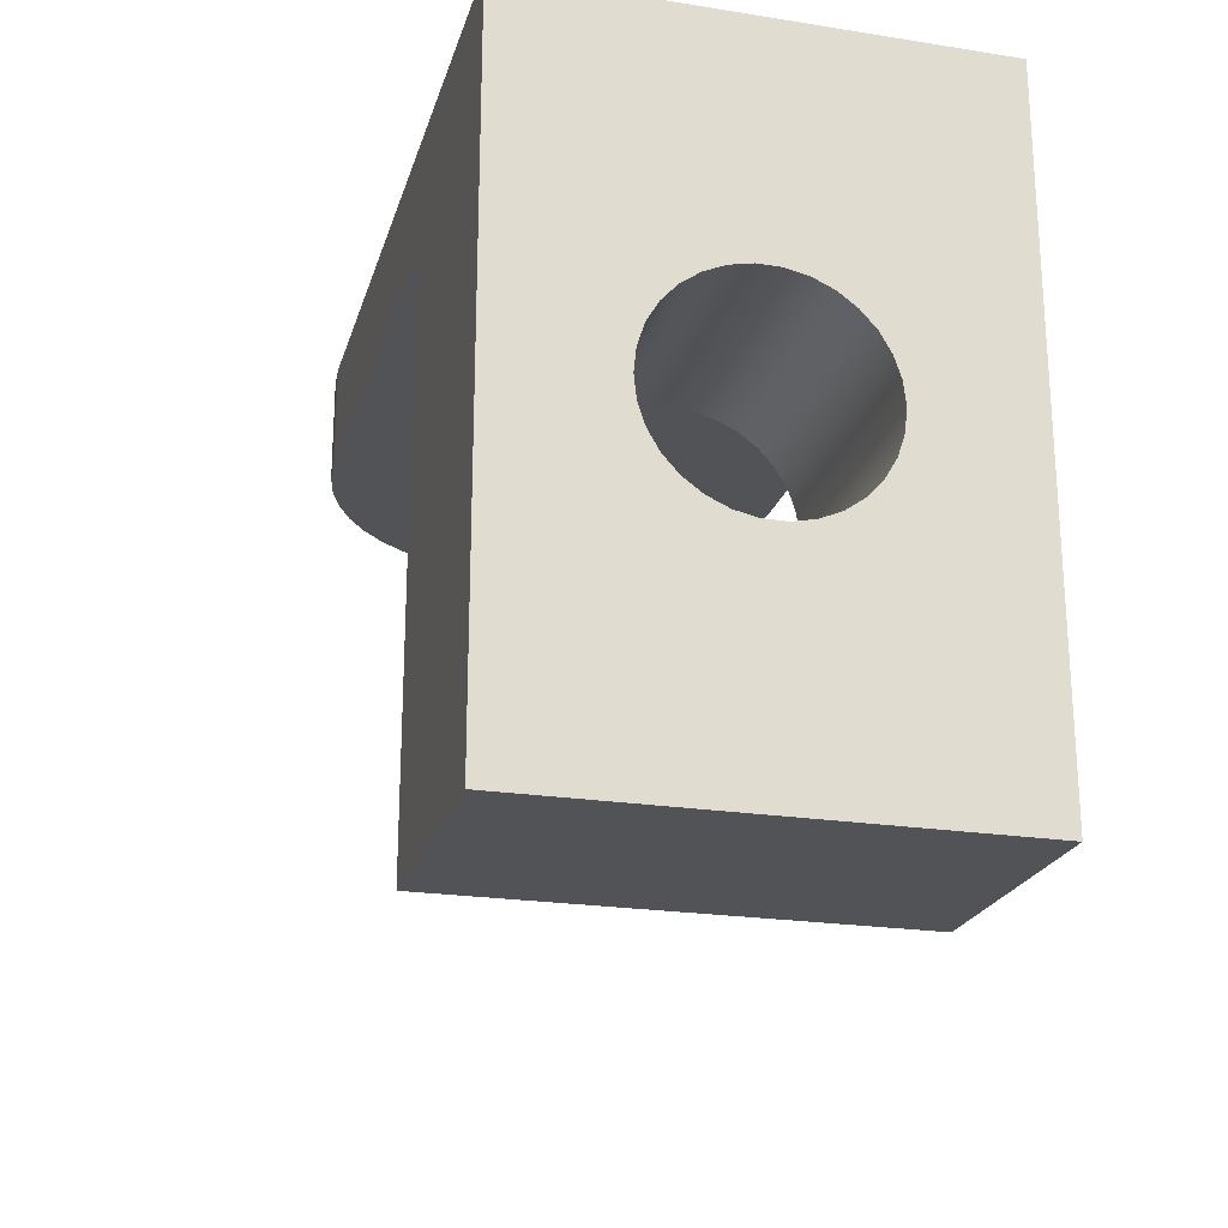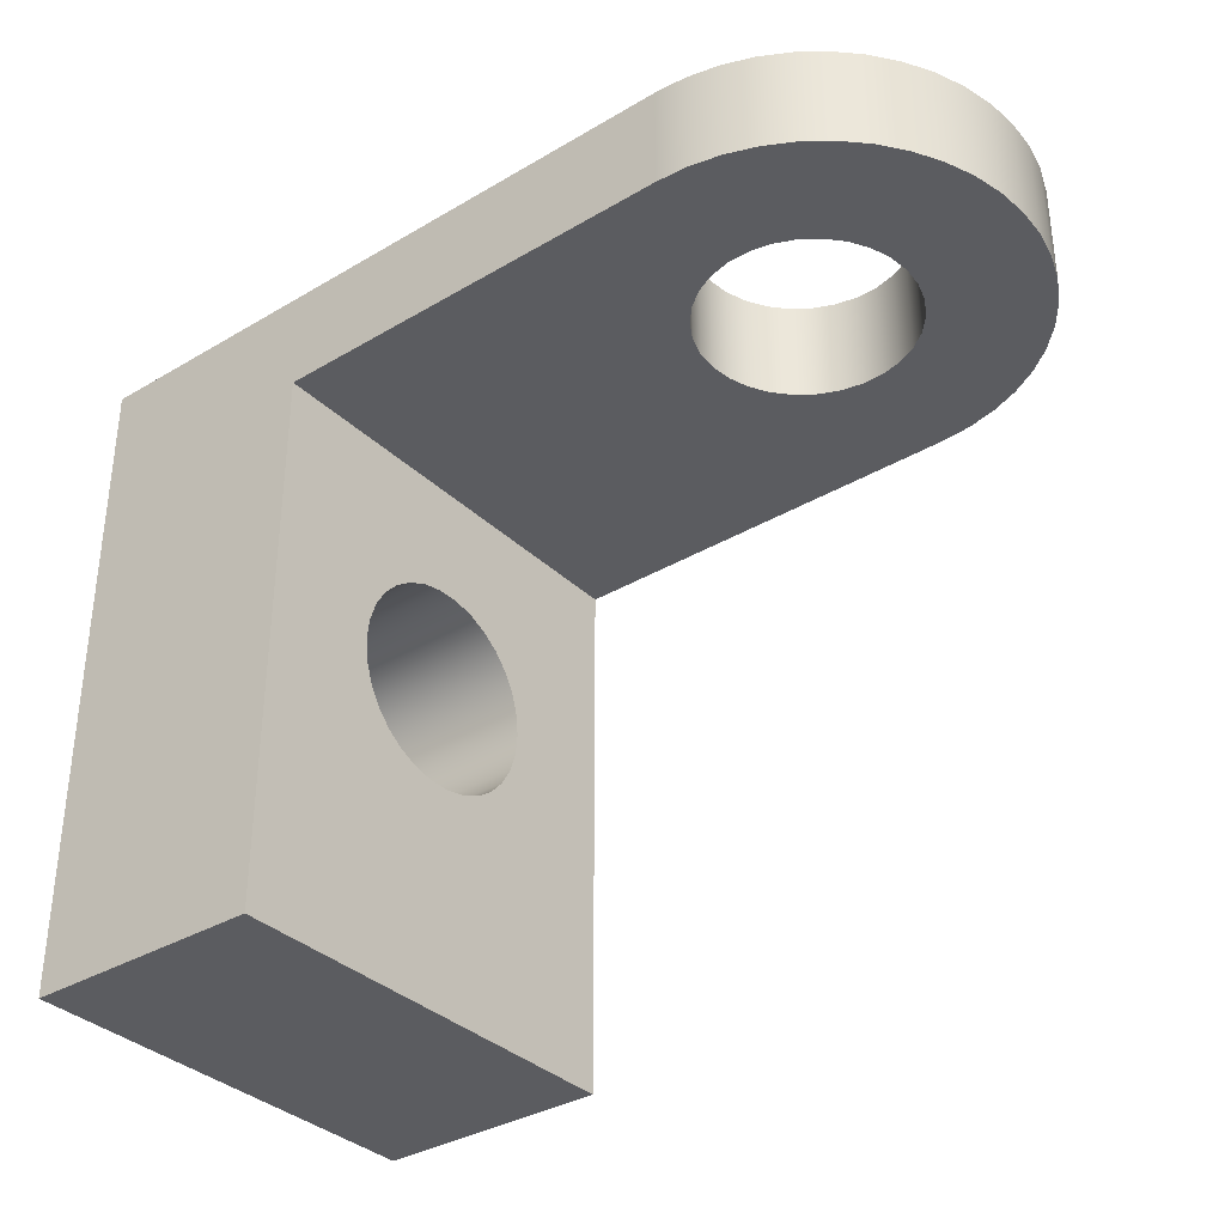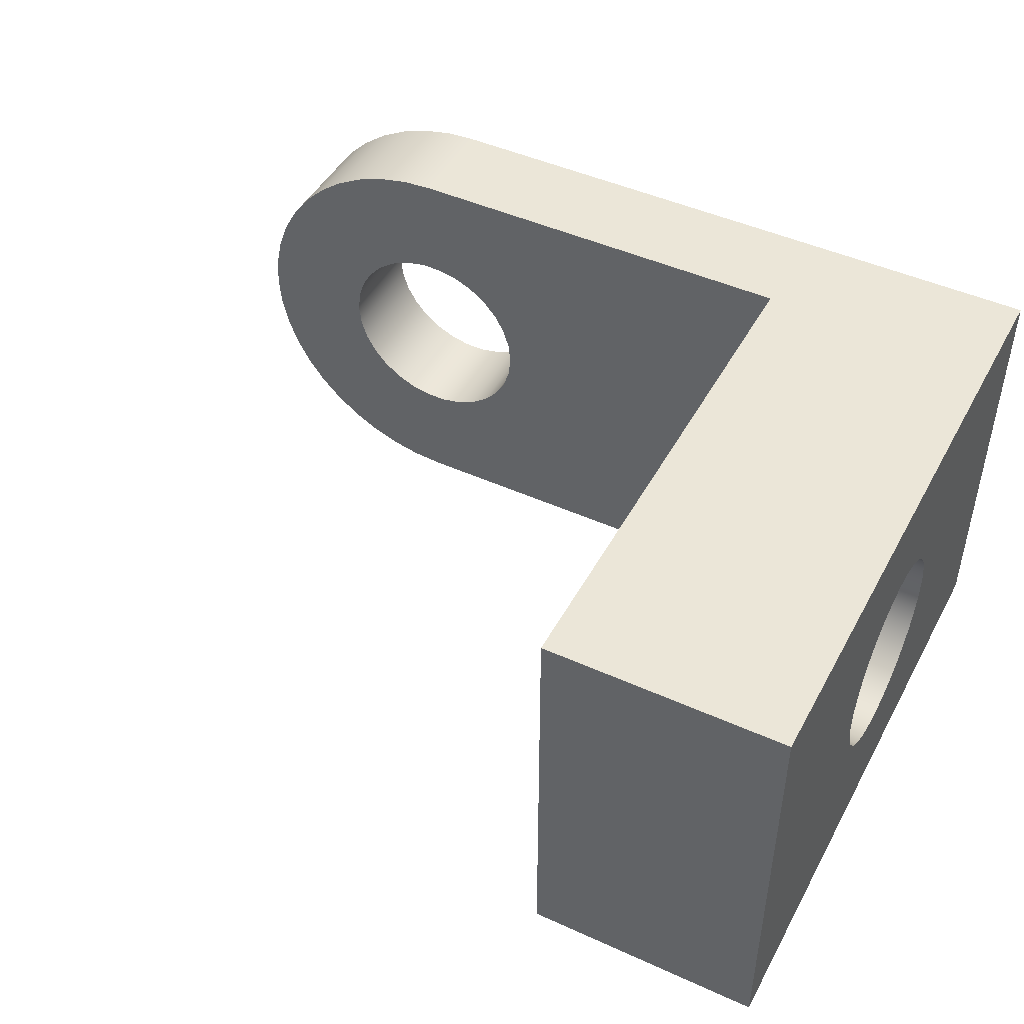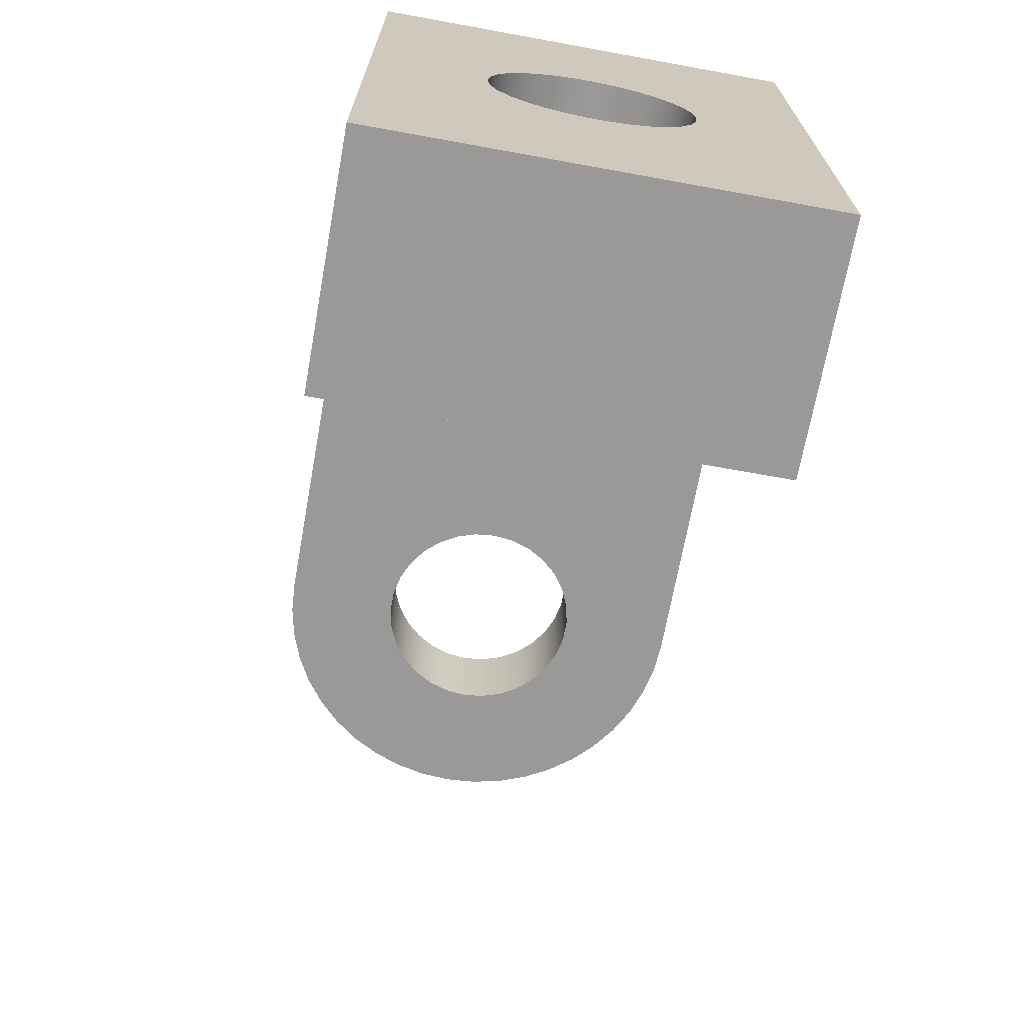
<metadata>
{"format":"obj","ext":"obj","renderer":"f3d","projection":"perspective","resolution":1024,"background":"white","views":[{"elev":-22.5,"azim":74.9,"up":"+Y"},{"elev":-34.7,"azim":-141.6,"up":"+Y"},{"elev":46.5,"azim":27.3,"up":"+Z"},{"elev":-69.0,"azim":79.7,"up":"+Y"}]}
</metadata>
<code>
v 1.8 -0.95 0.45
v 1.8 -1.044 0.4402
v 1.8 -1.133 0.4111
v 1.8 -1.215 0.3641
v 1.8 -1.284 0.3011
v 1.8 -1.34 0.225
v 1.8 -1.378 0.1391
v 1.8 -1.398 0.04704
v 1.8 -1.398 -0.04704
v 1.8 -1.378 -0.1391
v 1.8 -1.34 -0.225
v 1.8 -1.284 -0.3011
v 1.8 -1.215 -0.3641
v 1.8 -1.133 -0.4111
v 1.8 -1.044 -0.4402
v 1.8 -0.95 -0.45
v 1.8 -0.8564 -0.4402
v 1.8 -0.767 -0.4111
v 1.8 -0.6855 -0.3641
v 1.8 -0.6156 -0.3011
v 1.8 -0.5603 -0.225
v 1.8 -0.522 -0.1391
v 1.8 -0.5025 -0.04704
v 1.8 -0.5025 0.04704
v 1.8 -0.522 0.1391
v 1.8 -0.5603 0.225
v 1.8 -0.6156 0.3011
v 1.8 -0.6855 0.3641
v 1.8 -0.767 0.4111
v 1.8 -0.8564 0.4402
v 1.8 0 0.95
v 1.8 0 -0.95
v 1.8 -2.35 -0.95
v 1.8 -2.35 0.95
v 1.8 0 -0.95
v 0 0 -0.95
v 0 0.45 -0.95
v 2.85 0.45 -0.95
v 2.85 -2.35 -0.95
v 1.8 -2.35 -0.95
v -0.45 0.45 5.511e-17
v -0.4402 0.45 0.09356
v -0.4111 0.45 0.183
v -0.3641 0.45 0.2645
v -0.3011 0.45 0.3344
v -0.225 0.45 0.3897
v -0.1391 0.45 0.428
v -0.04704 0.45 0.4475
v 0.04704 0.45 0.4475
v 0.1391 0.45 0.428
v 0.225 0.45 0.3897
v 0.3011 0.45 0.3344
v 0.3641 0.45 0.2645
v 0.4111 0.45 0.183
v 0.4402 0.45 0.09356
v 0.45 0.45 0
v 0.4402 0.45 -0.09356
v 0.4111 0.45 -0.183
v 0.3641 0.45 -0.2645
v 0.3011 0.45 -0.3344
v 0.225 0.45 -0.3897
v 0.1391 0.45 -0.428
v 0.04704 0.45 -0.4475
v -0.04704 0.45 -0.4475
v -0.1391 0.45 -0.428
v -0.225 0.45 -0.3897
v -0.3011 0.45 -0.3344
v -0.3641 0.45 -0.2645
v -0.4111 0.45 -0.183
v -0.4402 0.45 -0.09356
v -0.45 0 5.511e-17
v -0.4402 0 -0.09356
v -0.4111 0 -0.183
v -0.3641 0 -0.2645
v -0.3011 0 -0.3344
v -0.225 0 -0.3897
v -0.1391 0 -0.428
v -0.04704 0 -0.4475
v 0.04704 0 -0.4475
v 0.1391 0 -0.428
v 0.225 0 -0.3897
v 0.3011 0 -0.3344
v 0.3641 0 -0.2645
v 0.4111 0 -0.183
v 0.4402 0 -0.09356
v 0.45 0 0
v 0.4402 0 0.09356
v 0.4111 0 0.183
v 0.3641 0 0.2645
v 0.3011 0 0.3344
v 0.225 0 0.3897
v 0.1391 0 0.428
v 0.04704 0 0.4475
v -0.04704 0 0.4475
v -0.1391 0 0.428
v -0.225 0 0.3897
v -0.3011 0 0.3344
v -0.3641 0 0.2645
v -0.4111 0 0.183
v -0.4402 0 0.09356
v -0.45 0.45 5.511e-17
v -0.45 0 5.511e-17
v 2.85 0.45 -0.95
v 0 0.45 -0.95
v -0.1352 0.45 -0.9403
v -0.2676 0.45 -0.9115
v -0.3946 0.45 -0.8642
v -0.5136 0.45 -0.7992
v -0.6221 0.45 -0.718
v -0.718 0.45 -0.6221
v -0.7992 0.45 -0.5136
v -0.8642 0.45 -0.3946
v -0.9115 0.45 -0.2676
v -0.9403 0.45 -0.1352
v -0.95 0.45 -5.817e-17
v -0.9403 0.45 0.1352
v -0.9115 0.45 0.2676
v -0.8642 0.45 0.3946
v -0.7992 0.45 0.5136
v -0.718 0.45 0.6221
v -0.6221 0.45 0.718
v -0.5136 0.45 0.7992
v -0.3946 0.45 0.8642
v -0.2676 0.45 0.9115
v -0.1352 0.45 0.9403
v -1.11e-16 0.45 0.95
v 2.85 0.45 0.95
v -0.45 0.45 5.511e-17
v -0.4402 0.45 -0.09356
v -0.4111 0.45 -0.183
v -0.3641 0.45 -0.2645
v -0.3011 0.45 -0.3344
v -0.225 0.45 -0.3897
v -0.1391 0.45 -0.428
v -0.04704 0.45 -0.4475
v 0.04704 0.45 -0.4475
v 0.1391 0.45 -0.428
v 0.225 0.45 -0.3897
v 0.3011 0.45 -0.3344
v 0.3641 0.45 -0.2645
v 0.4111 0.45 -0.183
v 0.4402 0.45 -0.09356
v 0.45 0.45 0
v 0.4402 0.45 0.09356
v 0.4111 0.45 0.183
v 0.3641 0.45 0.2645
v 0.3011 0.45 0.3344
v 0.225 0.45 0.3897
v 0.1391 0.45 0.428
v 0.04704 0.45 0.4475
v -0.04704 0.45 0.4475
v -0.1391 0.45 0.428
v -0.225 0.45 0.3897
v -0.3011 0.45 0.3344
v -0.3641 0.45 0.2645
v -0.4111 0.45 0.183
v -0.4402 0.45 0.09356
v 0 0 -0.95
v -0.1352 0 -0.9403
v -0.2676 0 -0.9115
v -0.3946 0 -0.8642
v -0.5136 0 -0.7992
v -0.6221 0 -0.718
v -0.718 0 -0.6221
v -0.7992 0 -0.5136
v -0.8642 0 -0.3946
v -0.9115 0 -0.2676
v -0.9403 0 -0.1352
v -0.95 0 -5.817e-17
v -0.9403 0 0.1352
v -0.9115 0 0.2676
v -0.8642 0 0.3946
v -0.7992 0 0.5136
v -0.718 0 0.6221
v -0.6221 0 0.718
v -0.5136 0 0.7992
v -0.3946 0 0.8642
v -0.2676 0 0.9115
v -0.1352 0 0.9403
v -1.163e-16 0 0.95
v -1.11e-16 0.45 0.95
v -0.1352 0.45 0.9403
v -0.2676 0.45 0.9115
v -0.3946 0.45 0.8642
v -0.5136 0.45 0.7992
v -0.6221 0.45 0.718
v -0.718 0.45 0.6221
v -0.7992 0.45 0.5136
v -0.8642 0.45 0.3946
v -0.9115 0.45 0.2676
v -0.9403 0.45 0.1352
v -0.95 0.45 -5.817e-17
v -0.9403 0.45 -0.1352
v -0.9115 0.45 -0.2676
v -0.8642 0.45 -0.3946
v -0.7992 0.45 -0.5136
v -0.718 0.45 -0.6221
v -0.6221 0.45 -0.718
v -0.5136 0.45 -0.7992
v -0.3946 0.45 -0.8642
v -0.2676 0.45 -0.9115
v -0.1352 0.45 -0.9403
v 0 0.45 -0.95
v 1.8 0 -0.95
v 1.8 0 0.95
v -1.163e-16 0 0.95
v -0.1352 0 0.9403
v -0.2676 0 0.9115
v -0.3946 0 0.8642
v -0.5136 0 0.7992
v -0.6221 0 0.718
v -0.718 0 0.6221
v -0.7992 0 0.5136
v -0.8642 0 0.3946
v -0.9115 0 0.2676
v -0.9403 0 0.1352
v -0.95 0 -5.817e-17
v -0.9403 0 -0.1352
v -0.9115 0 -0.2676
v -0.8642 0 -0.3946
v -0.7992 0 -0.5136
v -0.718 0 -0.6221
v -0.6221 0 -0.718
v -0.5136 0 -0.7992
v -0.3946 0 -0.8642
v -0.2676 0 -0.9115
v -0.1352 0 -0.9403
v 0 0 -0.95
v -0.45 0 5.511e-17
v -0.4402 0 0.09356
v -0.4111 0 0.183
v -0.3641 0 0.2645
v -0.3011 0 0.3344
v -0.225 0 0.3897
v -0.1391 0 0.428
v -0.04704 0 0.4475
v 0.04704 0 0.4475
v 0.1391 0 0.428
v 0.225 0 0.3897
v 0.3011 0 0.3344
v 0.3641 0 0.2645
v 0.4111 0 0.183
v 0.4402 0 0.09356
v 0.45 0 0
v 0.4402 0 -0.09356
v 0.4111 0 -0.183
v 0.3641 0 -0.2645
v 0.3011 0 -0.3344
v 0.225 0 -0.3897
v 0.1391 0 -0.428
v 0.04704 0 -0.4475
v -0.04704 0 -0.4475
v -0.1391 0 -0.428
v -0.225 0 -0.3897
v -0.3011 0 -0.3344
v -0.3641 0 -0.2645
v -0.4111 0 -0.183
v -0.4402 0 -0.09356
v 1.8 -2.35 0.95
v 1.8 -2.35 -0.95
v 2.85 -2.35 -0.95
v 2.85 -2.35 0.95
v 2.85 0.45 0.95
v -1.11e-16 0.45 0.95
v -1.163e-16 0 0.95
v 1.8 0 0.95
v 1.8 -2.35 0.95
v 2.85 -2.35 0.95
v 2.85 -0.95 0.45
v 2.85 -0.8564 0.4402
v 2.85 -0.767 0.4111
v 2.85 -0.6855 0.3641
v 2.85 -0.6156 0.3011
v 2.85 -0.5603 0.225
v 2.85 -0.522 0.1391
v 2.85 -0.5025 0.04704
v 2.85 -0.5025 -0.04704
v 2.85 -0.522 -0.1391
v 2.85 -0.5603 -0.225
v 2.85 -0.6156 -0.3011
v 2.85 -0.6855 -0.3641
v 2.85 -0.767 -0.4111
v 2.85 -0.8564 -0.4402
v 2.85 -0.95 -0.45
v 2.85 -1.044 -0.4402
v 2.85 -1.133 -0.4111
v 2.85 -1.215 -0.3641
v 2.85 -1.284 -0.3011
v 2.85 -1.34 -0.225
v 2.85 -1.378 -0.1391
v 2.85 -1.398 -0.04704
v 2.85 -1.398 0.04704
v 2.85 -1.378 0.1391
v 2.85 -1.34 0.225
v 2.85 -1.284 0.3011
v 2.85 -1.215 0.3641
v 2.85 -1.133 0.4111
v 2.85 -1.044 0.4402
v 2.85 -2.35 -0.95
v 2.85 0.45 -0.95
v 2.85 0.45 0.95
v 2.85 -2.35 0.95
v 1.8 -0.95 0.45
v 1.8 -0.8564 0.4402
v 1.8 -0.767 0.4111
v 1.8 -0.6855 0.3641
v 1.8 -0.6156 0.3011
v 1.8 -0.5603 0.225
v 1.8 -0.522 0.1391
v 1.8 -0.5025 0.04704
v 1.8 -0.5025 -0.04704
v 1.8 -0.522 -0.1391
v 1.8 -0.5603 -0.225
v 1.8 -0.6156 -0.3011
v 1.8 -0.6855 -0.3641
v 1.8 -0.767 -0.4111
v 1.8 -0.8564 -0.4402
v 1.8 -0.95 -0.45
v 1.8 -1.044 -0.4402
v 1.8 -1.133 -0.4111
v 1.8 -1.215 -0.3641
v 1.8 -1.284 -0.3011
v 1.8 -1.34 -0.225
v 1.8 -1.378 -0.1391
v 1.8 -1.398 -0.04704
v 1.8 -1.398 0.04704
v 1.8 -1.378 0.1391
v 1.8 -1.34 0.225
v 1.8 -1.284 0.3011
v 1.8 -1.215 0.3641
v 1.8 -1.133 0.4111
v 1.8 -1.044 0.4402
v 2.85 -0.95 0.45
v 2.85 -1.044 0.4402
v 2.85 -1.133 0.4111
v 2.85 -1.215 0.3641
v 2.85 -1.284 0.3011
v 2.85 -1.34 0.225
v 2.85 -1.378 0.1391
v 2.85 -1.398 0.04704
v 2.85 -1.398 -0.04704
v 2.85 -1.378 -0.1391
v 2.85 -1.34 -0.225
v 2.85 -1.284 -0.3011
v 2.85 -1.215 -0.3641
v 2.85 -1.133 -0.4111
v 2.85 -1.044 -0.4402
v 2.85 -0.95 -0.45
v 2.85 -0.8564 -0.4402
v 2.85 -0.767 -0.4111
v 2.85 -0.6855 -0.3641
v 2.85 -0.6156 -0.3011
v 2.85 -0.5603 -0.225
v 2.85 -0.522 -0.1391
v 2.85 -0.5025 -0.04704
v 2.85 -0.5025 0.04704
v 2.85 -0.522 0.1391
v 2.85 -0.5603 0.225
v 2.85 -0.6156 0.3011
v 2.85 -0.6855 0.3641
v 2.85 -0.767 0.4111
v 2.85 -0.8564 0.4402
v 1.8 -0.95 0.45
v 2.85 -0.95 0.45
f 2 34 1
f 1 34 31
f 1 31 30
f 30 31 29
f 29 31 28
f 28 31 27
f 27 31 26
f 26 31 25
f 25 31 24
f 24 31 32
f 24 32 23
f 23 32 22
f 22 32 21
f 21 32 20
f 20 32 19
f 19 32 18
f 18 32 17
f 17 32 16
f 16 32 33
f 16 33 15
f 15 33 14
f 14 33 13
f 13 33 12
f 12 33 11
f 11 33 10
f 10 33 9
f 9 33 34
f 9 34 8
f 8 34 7
f 7 34 6
f 6 34 5
f 5 34 4
f 4 34 3
f 3 34 2
f 36 37 35
f 35 37 38
f 35 38 39
f 39 40 35
f 42 100 41
f 41 100 102
f 101 71 70
f 70 71 72
f 70 72 69
f 69 72 73
f 69 73 68
f 68 73 74
f 68 74 67
f 67 74 75
f 67 75 66
f 66 75 76
f 66 76 65
f 65 76 77
f 65 77 64
f 64 77 78
f 64 78 63
f 63 78 79
f 63 79 62
f 62 79 80
f 62 80 61
f 61 80 81
f 61 81 60
f 60 81 82
f 60 82 59
f 59 82 83
f 59 83 58
f 58 83 84
f 58 84 57
f 57 84 85
f 57 85 56
f 56 85 86
f 56 86 55
f 55 86 87
f 55 87 54
f 54 87 88
f 54 88 53
f 53 88 89
f 53 89 52
f 52 89 90
f 52 90 51
f 51 90 91
f 51 91 50
f 50 91 92
f 50 92 49
f 49 92 93
f 49 93 48
f 48 93 94
f 48 94 47
f 47 94 95
f 47 95 46
f 46 95 96
f 46 96 45
f 45 96 97
f 45 97 44
f 44 97 98
f 44 98 43
f 43 98 99
f 43 99 42
f 42 99 100
f 104 138 103
f 103 138 139
f 103 139 140
f 105 135 104
f 104 135 136
f 104 136 137
f 105 106 135
f 135 106 107
f 135 107 108
f 108 109 135
f 135 109 134
f 134 109 110
f 134 110 133
f 133 110 111
f 133 111 132
f 132 111 112
f 132 112 131
f 131 112 113
f 131 113 130
f 130 113 114
f 130 114 129
f 129 114 115
f 129 115 128
f 128 115 157
f 157 115 116
f 157 116 156
f 156 116 117
f 156 117 155
f 155 117 118
f 155 118 154
f 154 118 119
f 154 119 153
f 153 119 120
f 153 120 152
f 152 120 121
f 152 121 151
f 151 121 122
f 151 122 123
f 123 124 151
f 151 124 125
f 151 125 126
f 127 148 126
f 126 148 149
f 126 149 150
f 103 143 127
f 127 143 144
f 127 144 145
f 137 138 104
f 140 141 103
f 103 141 142
f 103 142 143
f 145 146 127
f 127 146 147
f 127 147 148
f 150 151 126
f 203 158 202
f 202 158 159
f 202 159 201
f 201 159 160
f 201 160 200
f 200 160 161
f 200 161 199
f 199 161 162
f 199 162 198
f 198 162 163
f 198 163 197
f 197 163 164
f 197 164 196
f 196 164 165
f 196 165 195
f 195 165 166
f 195 166 194
f 194 166 167
f 194 167 193
f 193 167 168
f 193 168 192
f 192 168 169
f 192 169 191
f 191 169 170
f 191 170 190
f 190 170 171
f 190 171 189
f 189 171 172
f 189 172 188
f 188 172 173
f 188 173 187
f 187 173 174
f 187 174 186
f 186 174 175
f 186 175 185
f 185 175 176
f 185 176 184
f 184 176 177
f 184 177 183
f 183 177 178
f 183 178 182
f 182 178 179
f 182 179 181
f 181 179 180
f 205 244 204
f 204 244 245
f 204 245 246
f 206 239 205
f 205 239 240
f 205 240 241
f 207 236 206
f 206 236 237
f 206 237 238
f 207 208 236
f 236 208 209
f 236 209 235
f 235 209 210
f 235 210 211
f 235 211 234
f 234 211 212
f 234 212 233
f 233 212 213
f 233 213 232
f 232 213 214
f 232 214 231
f 231 214 215
f 231 215 216
f 231 216 230
f 230 216 217
f 230 217 229
f 229 217 258
f 258 217 218
f 258 218 257
f 257 218 219
f 257 219 220
f 257 220 256
f 256 220 221
f 256 221 255
f 255 221 222
f 255 222 254
f 254 222 223
f 254 223 253
f 253 223 224
f 253 224 225
f 253 225 252
f 252 225 226
f 252 226 227
f 227 228 252
f 252 228 251
f 251 228 250
f 250 228 249
f 249 228 204
f 249 204 248
f 248 204 247
f 247 204 246
f 238 239 206
f 241 242 205
f 205 242 243
f 205 243 244
f 259 260 262
f 262 260 261
f 268 263 266
f 266 263 264
f 266 264 265
f 266 267 268
f 270 301 269
f 269 301 302
f 269 302 298
f 298 302 297
f 297 302 296
f 296 302 295
f 295 302 294
f 294 302 293
f 293 302 292
f 292 302 299
f 292 299 291
f 291 299 290
f 290 299 289
f 289 299 288
f 288 299 287
f 287 299 286
f 286 299 285
f 285 299 284
f 284 299 300
f 284 300 283
f 283 300 282
f 282 300 281
f 281 300 280
f 280 300 279
f 279 300 278
f 278 300 277
f 277 300 301
f 277 301 276
f 276 301 275
f 275 301 274
f 274 301 273
f 273 301 272
f 272 301 271
f 271 301 270
f 304 362 303
f 303 362 364
f 363 333 332
f 332 333 334
f 332 334 331
f 331 334 335
f 331 335 330
f 330 335 336
f 330 336 329
f 329 336 337
f 329 337 328
f 328 337 338
f 328 338 327
f 327 338 339
f 327 339 326
f 326 339 340
f 326 340 325
f 325 340 341
f 325 341 324
f 324 341 342
f 324 342 323
f 323 342 343
f 323 343 322
f 322 343 344
f 322 344 321
f 321 344 345
f 321 345 320
f 320 345 346
f 320 346 319
f 319 346 347
f 319 347 318
f 318 347 348
f 318 348 317
f 317 348 349
f 317 349 316
f 316 349 350
f 316 350 315
f 315 350 351
f 315 351 314
f 314 351 352
f 314 352 313
f 313 352 353
f 313 353 312
f 312 353 354
f 312 354 311
f 311 354 355
f 311 355 310
f 310 355 356
f 310 356 309
f 309 356 357
f 309 357 308
f 308 357 358
f 308 358 307
f 307 358 359
f 307 359 306
f 306 359 360
f 306 360 305
f 305 360 361
f 305 361 304
f 304 361 362

</code>
